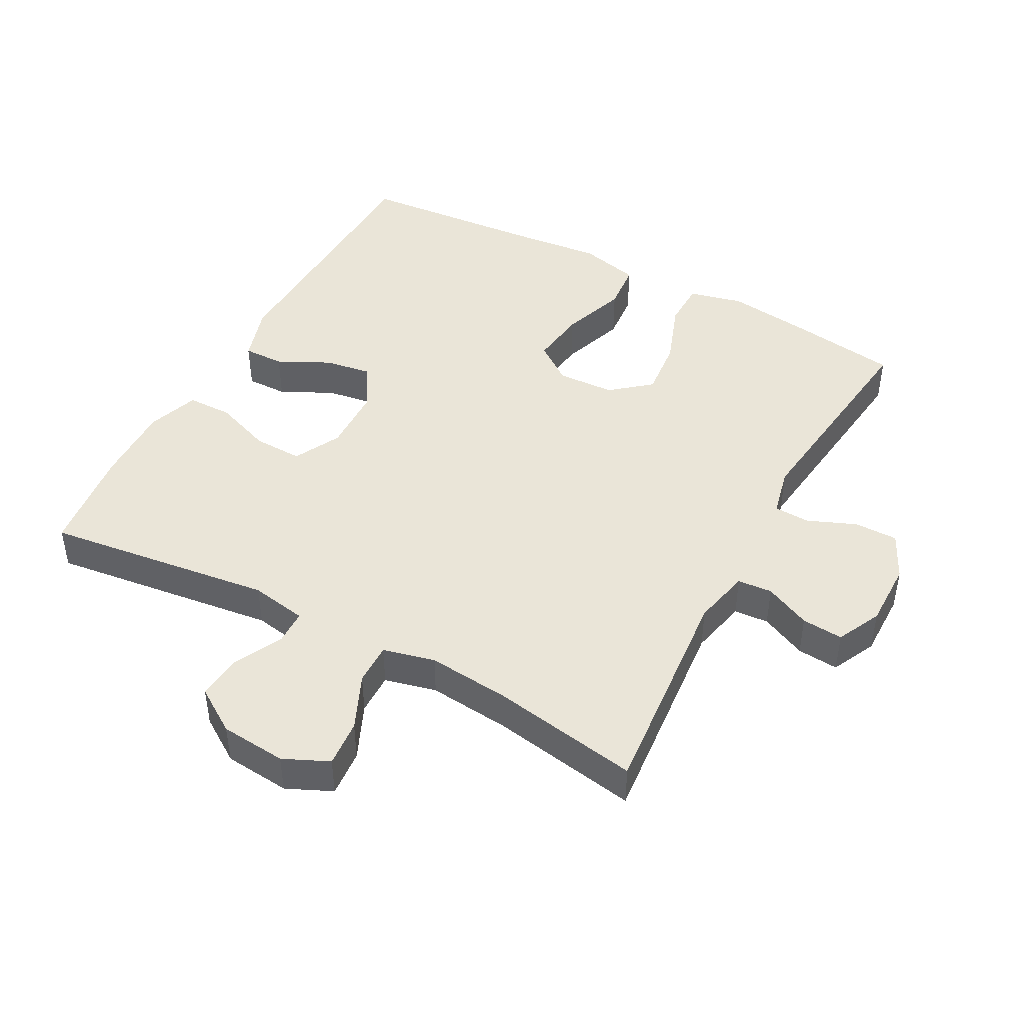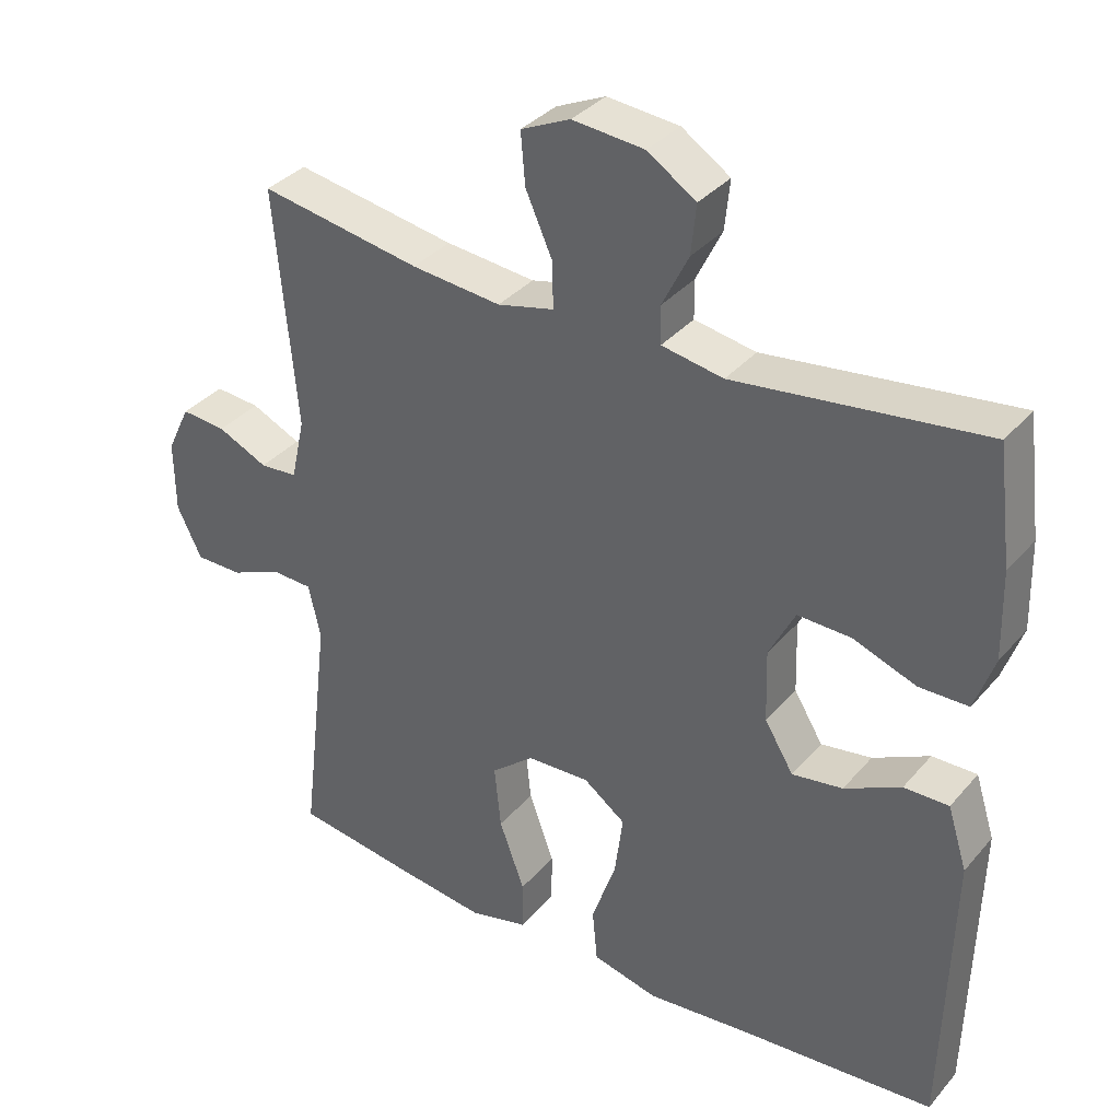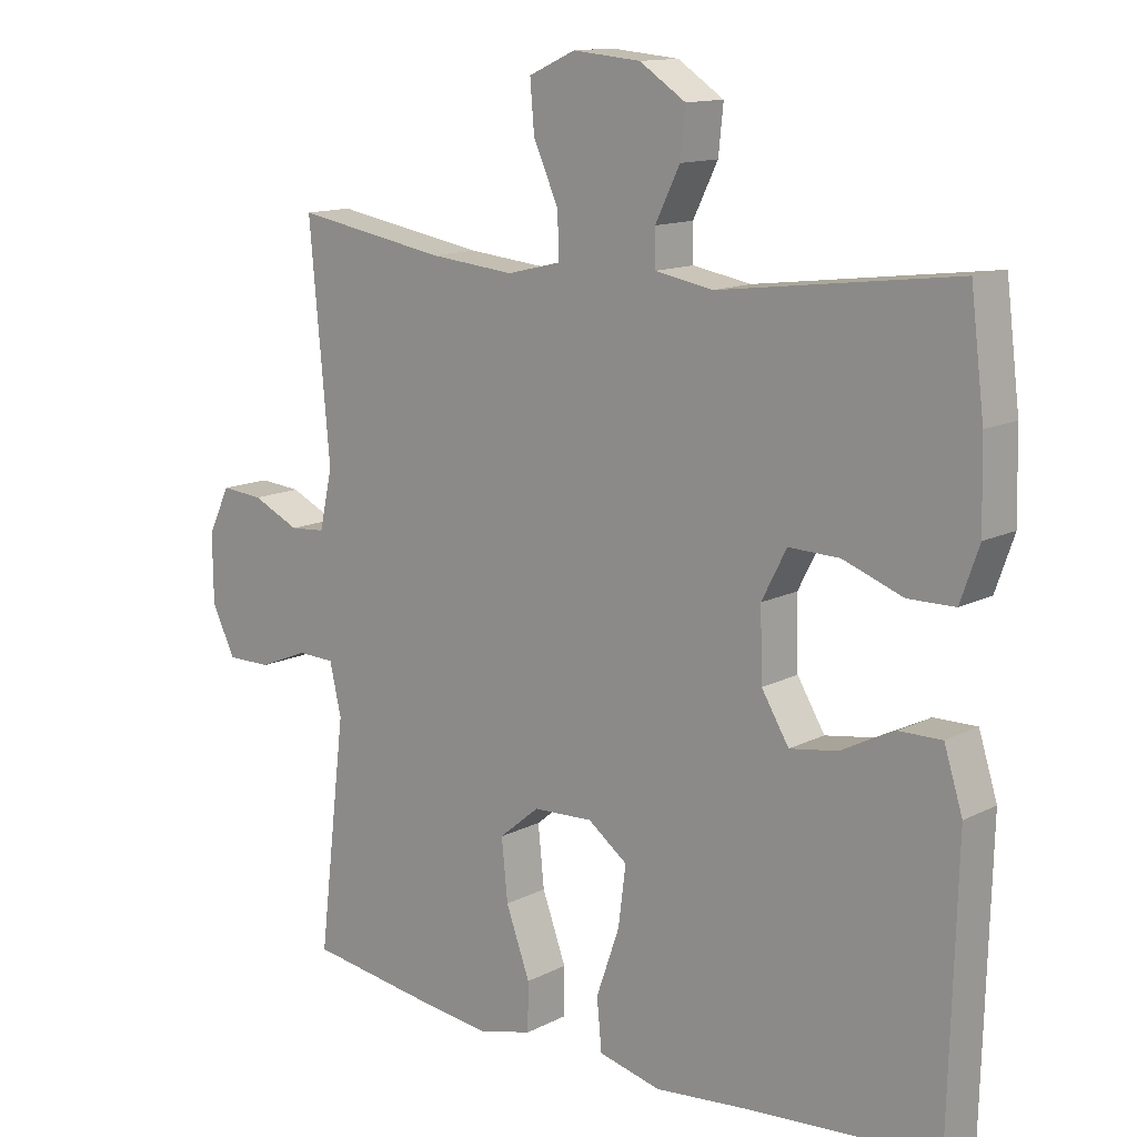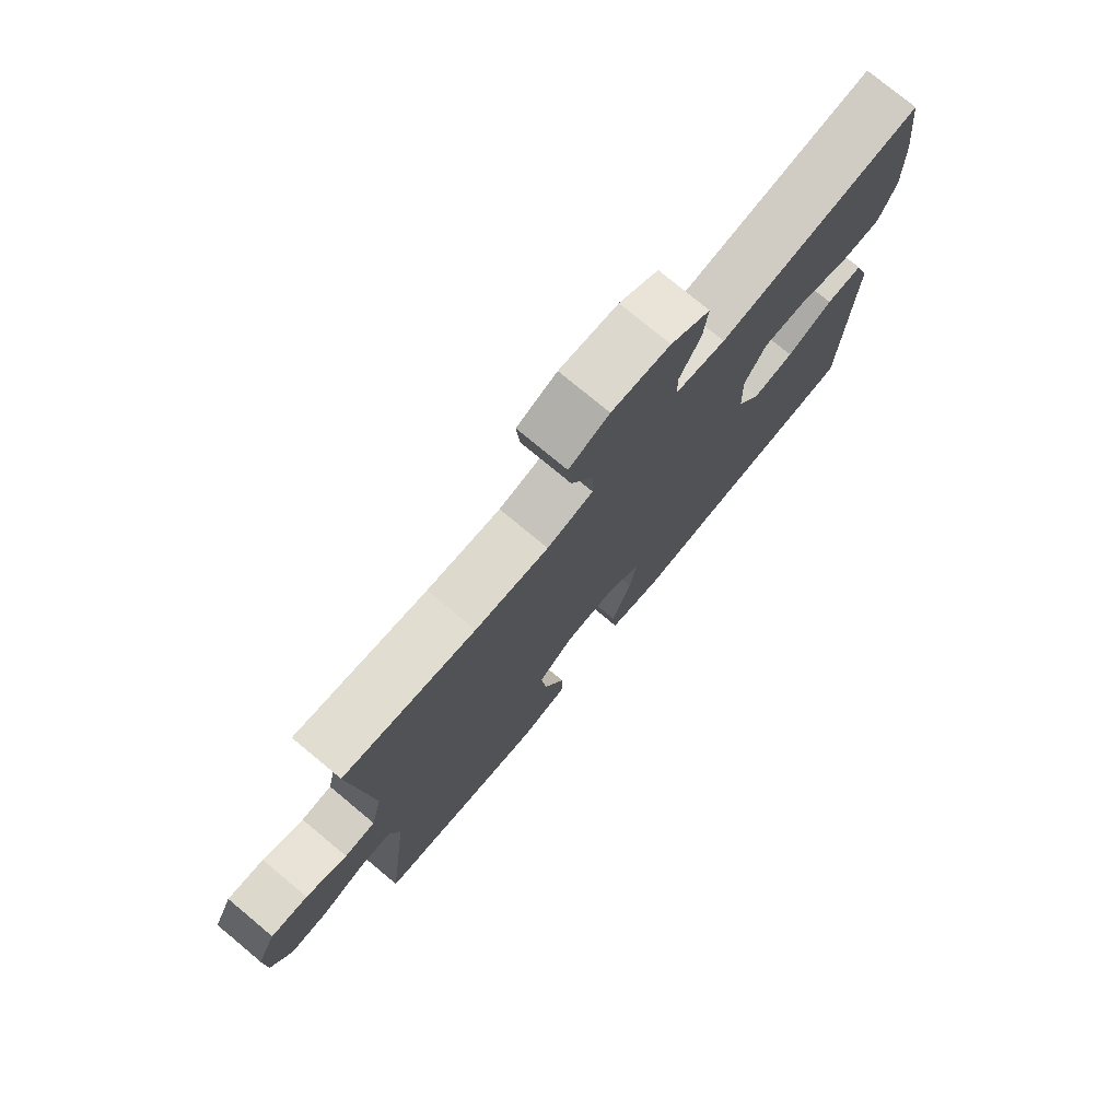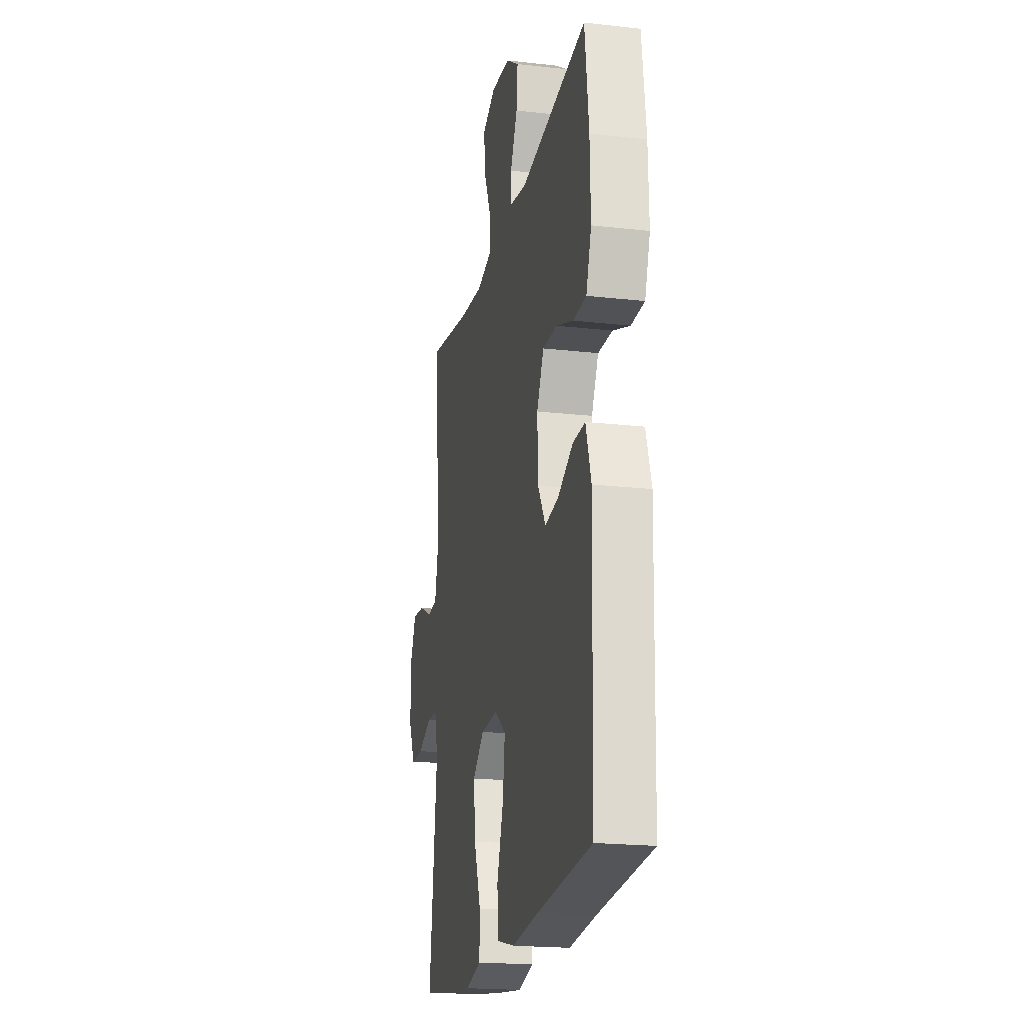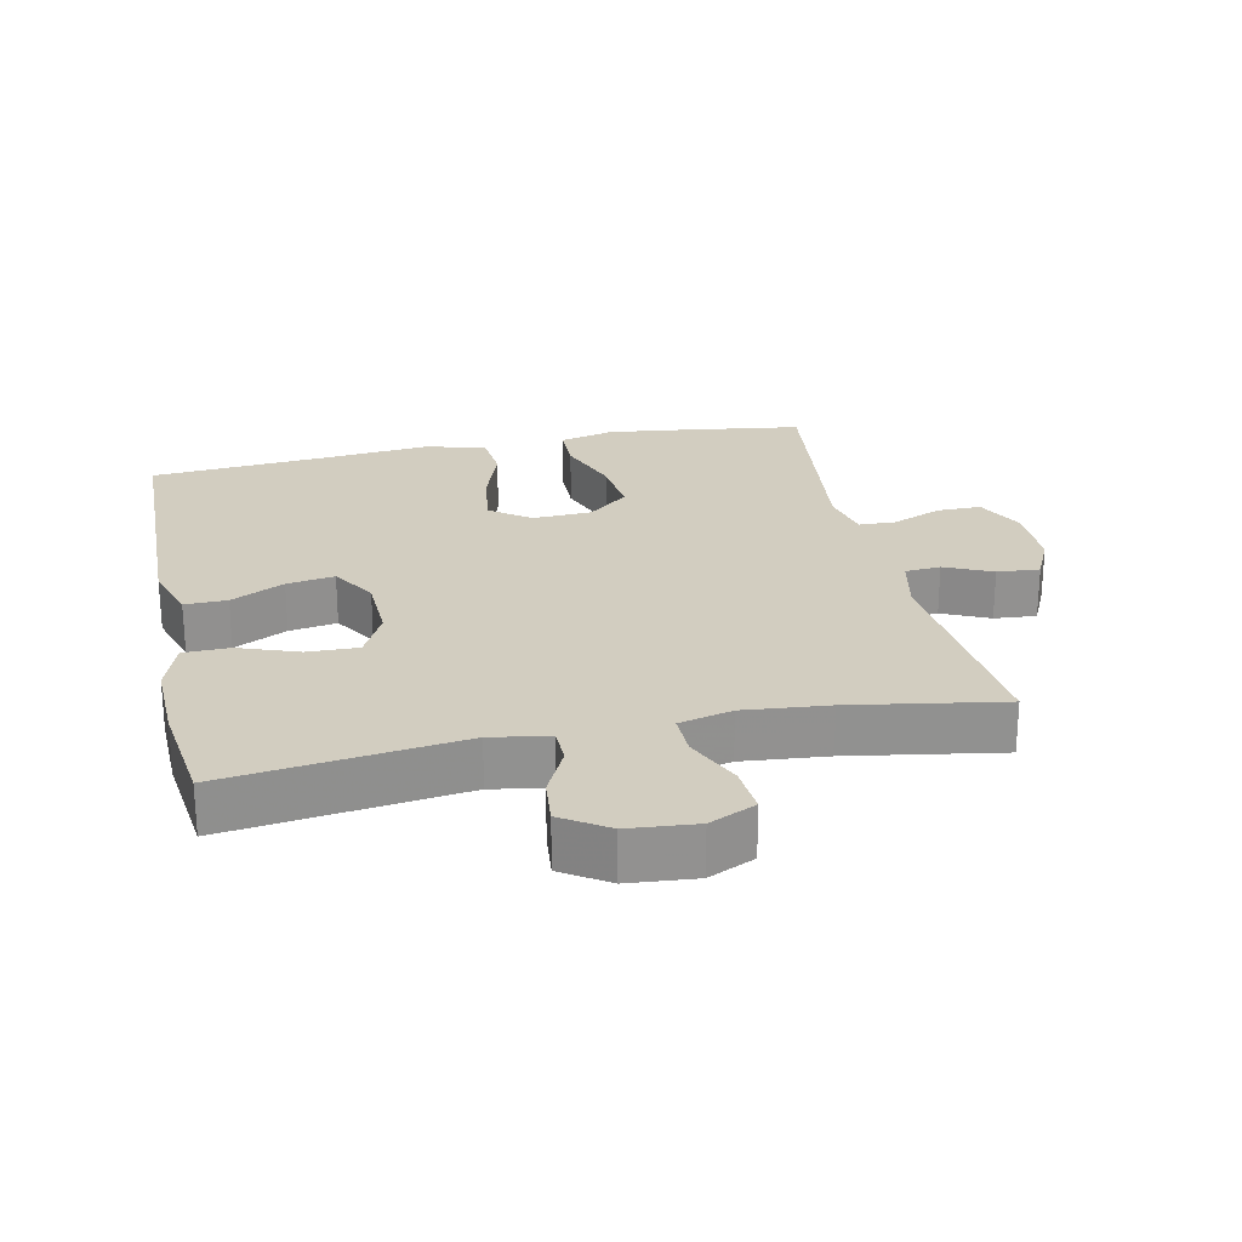
<metadata>
{"format":"obj","ext":"obj","renderer":"f3d","projection":"perspective","resolution":1024,"background":"white","views":[{"elev":45.1,"azim":28.4,"up":"+Y"},{"elev":35.2,"azim":-145.4,"up":"+Z"},{"elev":13.1,"azim":-139.1,"up":"+Z"},{"elev":76.8,"azim":129.7,"up":"+Z"},{"elev":-20.1,"azim":-101.8,"up":"+Z"},{"elev":24.4,"azim":-12.2,"up":"+Y"}]}
</metadata>
<code>
v -0.5 0.07 -0.5
v -0.511 0.07 -0.097
v -0.484 0.07 -0.011
v -0.422 0.07 -0.012
v -0.344 0.07 -0.051
v -0.274 0.07 -0.062
v -0.234 0.07 0.004
v -0.231 0.07 0.104
v -0.267 0.07 0.174
v -0.341 0.07 0.172
v -0.428 0.07 0.14
v -0.496 0.07 0.141
v -0.523 0.07 0.218
v -0.52 0.07 0.339
v -0.5 0.07 0.5
v -0.157 0.07 0.456
v -0.072 0.07 0.471
v -0.071 0.07 0.523
v -0.107 0.07 0.596
v -0.114 0.07 0.664
v -0.047 0.07 0.708
v 0.052 0.07 0.717
v 0.12 0.07 0.686
v 0.114 0.07 0.615
v 0.077 0.07 0.532
v 0.076 0.07 0.469
v 0.154 0.07 0.45
v 0.278 0.07 0.462
v 0.5 0.07 0.5
v 0.47 0.07 0.171
v 0.489 0.07 0.085
v 0.541 0.07 0.081
v 0.61 0.07 0.113
v 0.672 0.07 0.118
v 0.704 0.07 0.051
v 0.703 0.07 -0.048
v 0.669 0.07 -0.118
v 0.604 0.07 -0.118
v 0.531 0.07 -0.088
v 0.477 0.07 -0.09
v 0.46 0.07 -0.164
v 0.5 0.07 -0.5
v 0.335 0.07 -0.524
v 0.21 0.07 -0.54
v 0.129 0.07 -0.52
v 0.128 0.07 -0.45
v 0.163 0.07 -0.354
v 0.172 0.07 -0.266
v 0.113 0.07 -0.217
v 0.026 0.07 -0.213
v -0.032 0.07 -0.256
v -0.021 0.07 -0.342
v 0.013 0.07 -0.44
v 0.006 0.07 -0.514
v -0.085 0.07 -0.536
v -0.224 0.07 -0.522
v -0.5 0 -0.5
v -0.511 0 -0.097
v -0.484 0 -0.011
v -0.422 0 -0.012
v -0.344 0 -0.051
v -0.274 0 -0.062
v -0.234 0 0.004
v -0.231 0 0.104
v -0.267 0 0.174
v -0.341 0 0.172
v -0.428 0 0.14
v -0.496 0 0.141
v -0.523 0 0.218
v -0.52 0 0.339
v -0.5 0 0.5
v -0.157 0 0.456
v -0.072 0 0.471
v -0.071 0 0.523
v -0.107 0 0.596
v -0.114 0 0.664
v -0.047 0 0.708
v 0.052 0 0.717
v 0.12 0 0.686
v 0.114 0 0.615
v 0.077 0 0.532
v 0.076 0 0.469
v 0.154 0 0.45
v 0.278 0 0.462
v 0.5 0 0.5
v 0.47 0 0.171
v 0.489 0 0.085
v 0.541 0 0.081
v 0.61 0 0.113
v 0.672 0 0.118
v 0.704 0 0.051
v 0.703 0 -0.048
v 0.669 0 -0.118
v 0.604 0 -0.118
v 0.531 0 -0.088
v 0.477 0 -0.09
v 0.46 0 -0.164
v 0.5 0 -0.5
v 0.335 0 -0.524
v 0.21 0 -0.54
v 0.129 0 -0.52
v 0.128 0 -0.45
v 0.163 0 -0.354
v 0.172 0 -0.266
v 0.113 0 -0.217
v 0.026 0 -0.213
v -0.032 0 -0.256
v -0.021 0 -0.342
v 0.013 0 -0.44
v 0.006 0 -0.514
v -0.085 0 -0.536
v -0.224 0 -0.522
f 53 54 55 56
f 52 53 56 1
f 51 52 1 2
f 50 51 2 3
f 49 50 3
f 44 45 46 47
f 44 47 48
f 41 42 43 44
f 40 41 44 48
f 36 37 38 39
f 36 39 40
f 35 36 40
f 32 33 34 35
f 31 32 35 40
f 30 31 40 48
f 28 29 30 48
f 22 23 24 25
f 22 25 26
f 21 22 26
f 18 19 20 21
f 17 18 21 26
f 16 17 26 27
f 14 15 16
f 13 14 16 27
f 10 11 12 13
f 9 10 13 27
f 3 4 5
f 49 3 5
f 49 5 6
f 27 28 48 49
f 8 9 27 49
f 7 8 49
f 6 7 49
f 112 111 110 109
f 57 112 109 108
f 58 57 108 107
f 59 58 107 106
f 59 106 105
f 103 102 101 100
f 104 103 100
f 100 99 98 97
f 104 100 97 96
f 95 94 93 92
f 96 95 92
f 96 92 91
f 91 90 89 88
f 96 91 88 87
f 104 96 87 86
f 104 86 85 84
f 81 80 79 78
f 82 81 78
f 82 78 77
f 77 76 75 74
f 82 77 74 73
f 83 82 73 72
f 72 71 70
f 83 72 70 69
f 69 68 67 66
f 83 69 66 65
f 61 60 59
f 61 59 105
f 62 61 105
f 105 104 84 83
f 105 83 65 64
f 105 64 63
f 105 63 62
f 1 57 58 2
f 2 58 59 3
f 3 59 60 4
f 4 60 61 5
f 5 61 62 6
f 6 62 63 7
f 7 63 64 8
f 8 64 65 9
f 9 65 66 10
f 10 66 67 11
f 11 67 68 12
f 12 68 69 13
f 13 69 70 14
f 14 70 71 15
f 15 71 72 16
f 16 72 73 17
f 17 73 74 18
f 18 74 75 19
f 19 75 76 20
f 20 76 77 21
f 21 77 78 22
f 22 78 79 23
f 23 79 80 24
f 24 80 81 25
f 25 81 82 26
f 26 82 83 27
f 27 83 84 28
f 28 84 85 29
f 29 85 86 30
f 30 86 87 31
f 31 87 88 32
f 32 88 89 33
f 33 89 90 34
f 34 90 91 35
f 35 91 92 36
f 36 92 93 37
f 37 93 94 38
f 38 94 95 39
f 39 95 96 40
f 40 96 97 41
f 41 97 98 42
f 42 98 99 43
f 43 99 100 44
f 44 100 101 45
f 45 101 102 46
f 46 102 103 47
f 47 103 104 48
f 48 104 105 49
f 49 105 106 50
f 50 106 107 51
f 51 107 108 52
f 52 108 109 53
f 53 109 110 54
f 54 110 111 55
f 55 111 112 56
f 56 112 57 1

</code>
